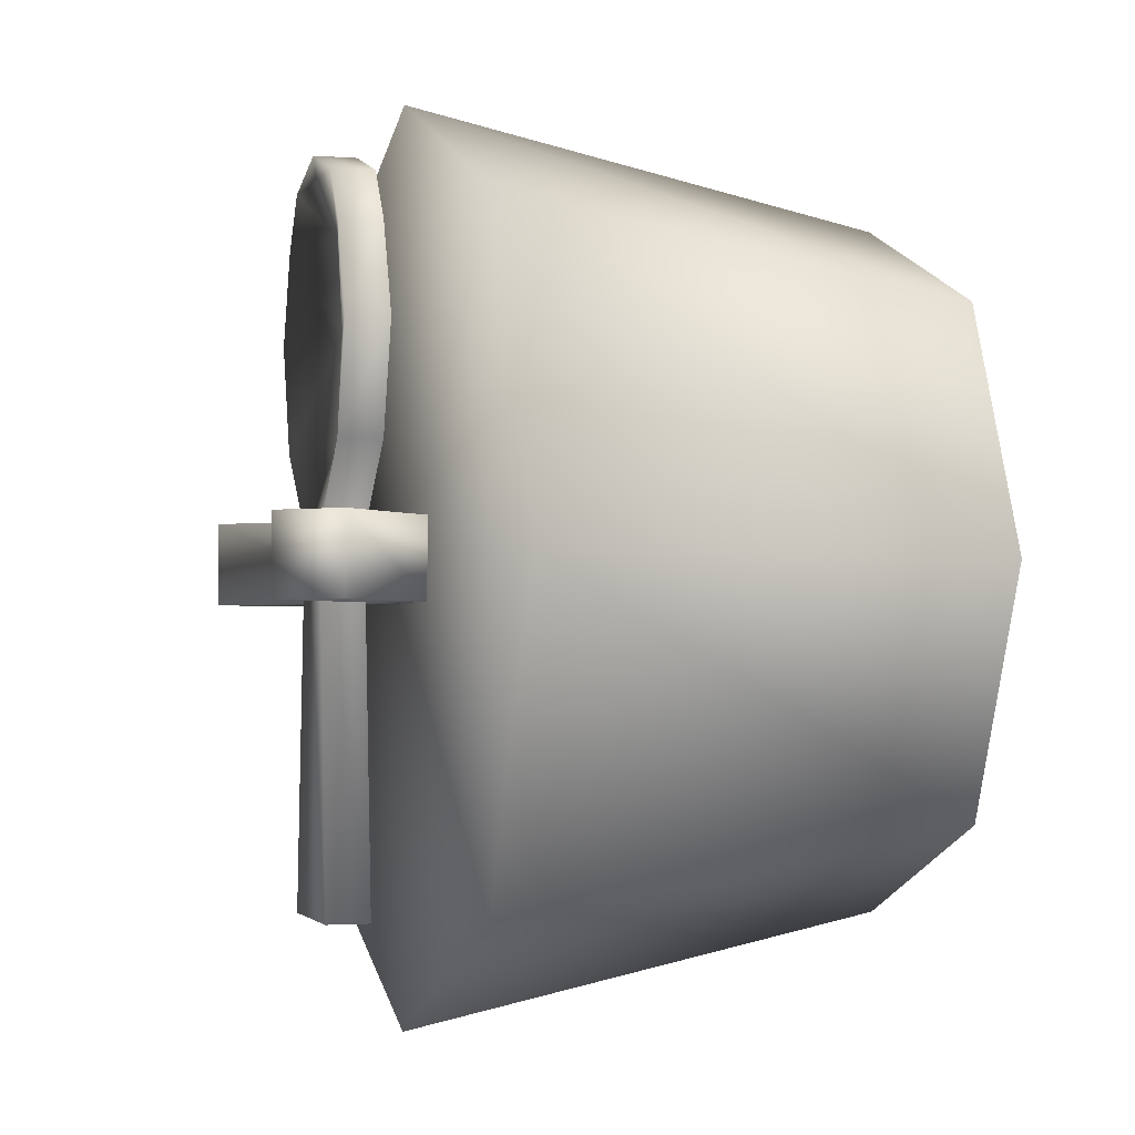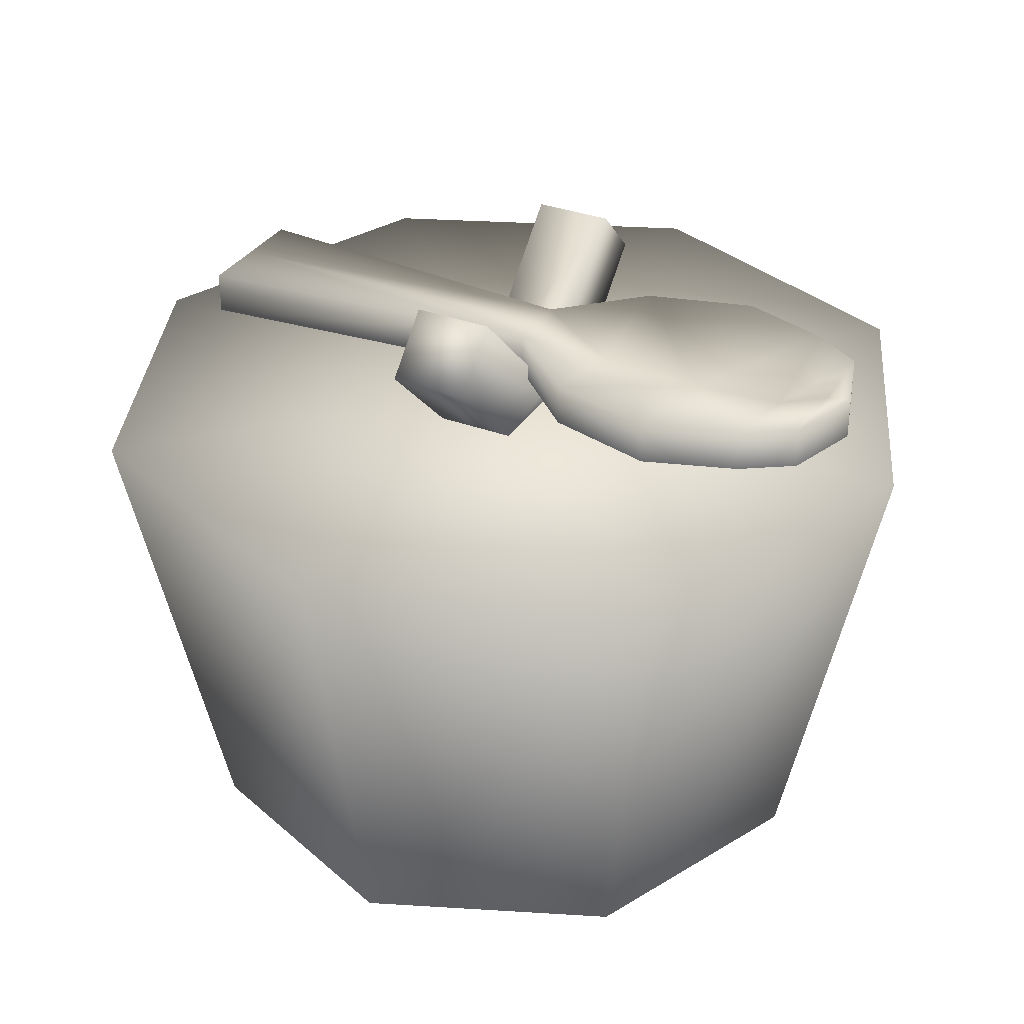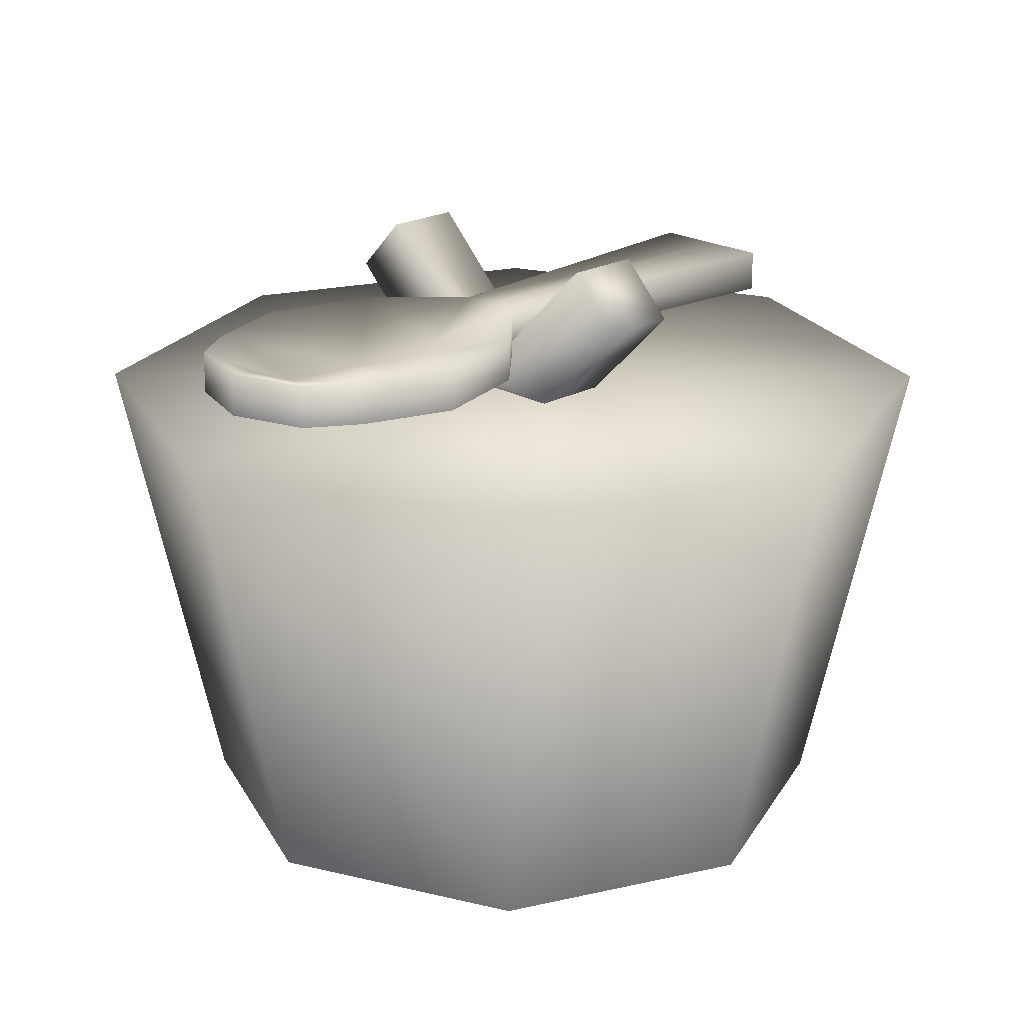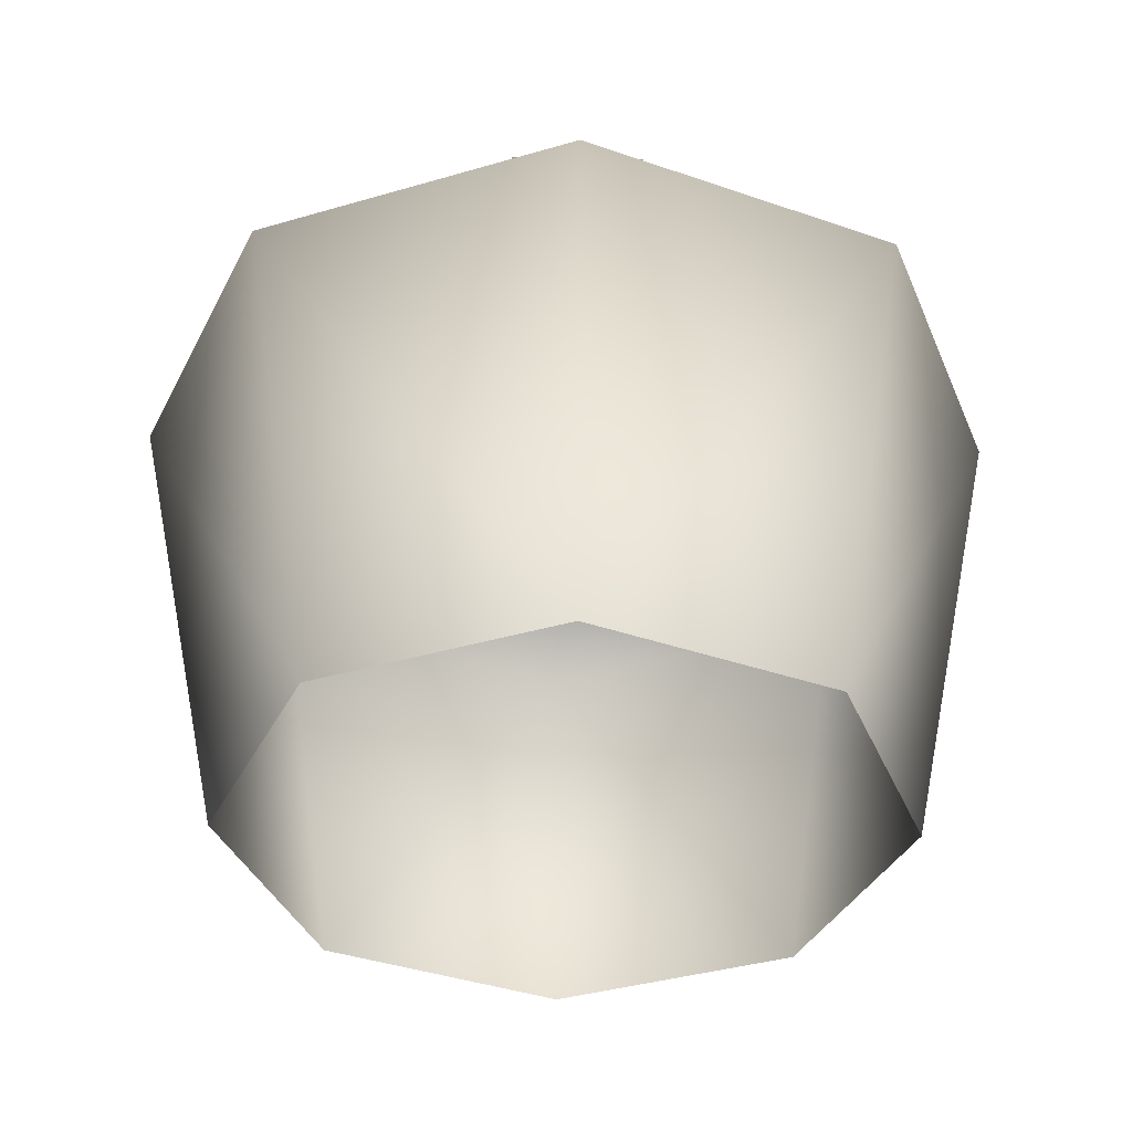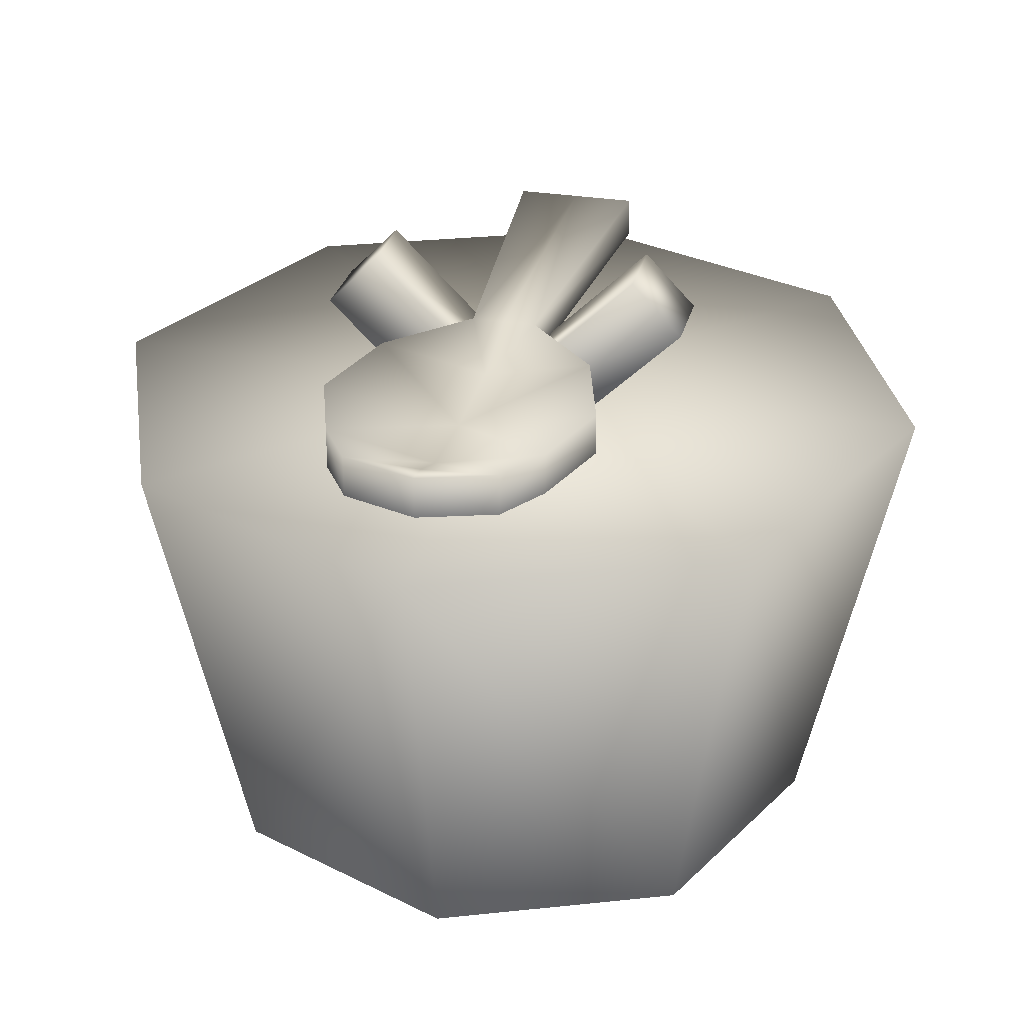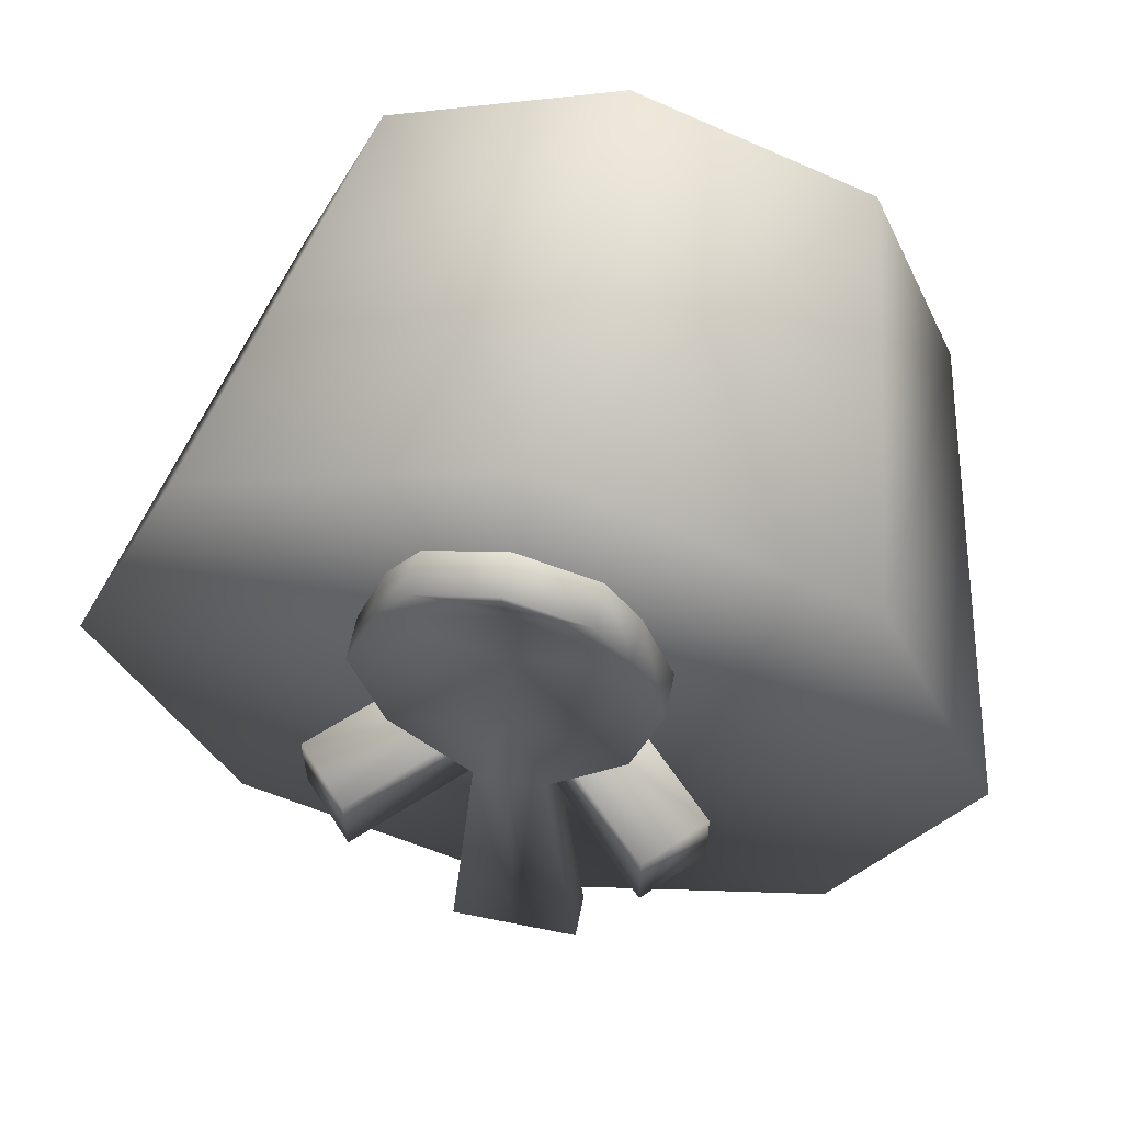
<metadata>
{"format":"obj","ext":"obj","renderer":"f3d","projection":"perspective","resolution":1024,"background":"white","views":[{"elev":-1.9,"azim":-106.9,"up":"+Z"},{"elev":33.0,"azim":-62.6,"up":"+Y"},{"elev":21.4,"azim":45.6,"up":"+Y"},{"elev":-37.2,"azim":178.3,"up":"+Y"},{"elev":29.8,"azim":13.7,"up":"+Y"},{"elev":61.1,"azim":-168.4,"up":"+Z"}]}
</metadata>
<code>
g febg_hotspring_001_bucket_02
v -0.2661 0.8029 0.06103
v -0.1927 0.8791 -0.04943
v -0.1927 0.8791 0.06103
v -0.2661 0.8029 -0.04943
v 0.0006512 0.6858 -0.04943
v -0.1927 0.8791 0.06103
v 0.0006512 0.6858 0.06103
v 0.194 0.8791 0.06103
v 0.194 0.8791 -0.04943
v -0.1241 0.6608 -0.04943
v -0.2661 0.8029 0.06103
v -0.1241 0.6608 0.06103
v 0.0006512 0.6608 -0.04943
v 0.1254 0.6608 -0.04943
v 0.2675 0.8029 -0.04943
v 0.2675 0.8029 0.06103
v 0.194 0.8791 0.06103
v 0.2675 0.8029 0.06103
v 0.1254 0.6608 0.06103
v 0.0006512 0.6858 0.06103
v -0.2661 0.8029 0.06103
v -0.1927 0.8791 0.06103
v -0.1241 0.6608 0.06103
v 0.0006512 0.6608 0.06103
v 0.1254 0.6608 0.06103
v 0.2675 0.8029 0.06103
v 0.194 0.8791 0.06103
v 0.6122 0.6658 2.384e-07
v 0.4329 0.6658 0.4329
v -2.384e-07 0.6658 2.384e-07
v 0.4329 0.6658 -0.4329
v -2.384e-07 0.6658 0.6122
v -2.384e-07 0.6658 -0.6122
v -0.4329 0.6658 0.4329
v -0.4329 0.6658 -0.4329
v -0.6122 0.6658 2.384e-07
v -0.1569 0.7298 0.1555
v -0.04891 0.7298 0.04245
v -0.04891 0.7892 0.04245
v -0.09228 0.7298 -0.4608
v -0.1569 0.7892 0.1555
v -0.1984 0.7298 0.3062
v -0.09228 0.7892 -0.4608
v -0.002105 0.7298 -0.4608
v -0.002105 0.7892 -0.4608
v -0.1984 0.7892 0.3062
v -0.002105 0.7498 0.3062
v -0.1556 0.7298 0.4326
v -0.1556 0.7892 0.4326
v -0.1097 0.7298 0.503
v -0.002105 0.7562 0.1555
v 0.08807 0.7892 -0.4608
v 0.0447 0.7892 0.04245
v 0.08807 0.7298 -0.4608
v 0.0447 0.7298 0.04245
v 0.1527 0.7298 0.1555
v -0.002105 0.7892 0.04245
v 0.1527 0.7892 0.1555
v 0.1941 0.7298 0.3062
v 0.1941 0.7892 0.3062
v 0.1514 0.7298 0.4326
v 0.1514 0.7892 0.4326
v 0.1055 0.7298 0.503
v -0.002105 0.7562 0.4326
v 0.1055 0.7892 0.503
v -0.1097 0.7892 0.503
v -0.002105 0.7892 0.5376
v -0.002105 0.7298 0.5376
v -0.002105 0.7843 0.503
v -2.384e-07 2.384e-07 -0.4723
v -2.384e-07 0.6658 -0.6122
v -0.4329 0.6658 -0.4329
v 0.4329 0.6658 -0.4329
v -0.334 2.384e-07 -0.334
v 0.334 2.384e-07 -0.334
v -0.6122 0.6658 2.384e-07
v 0.6122 0.6658 2.384e-07
v -0.4723 2.384e-07 2.384e-07
v 0.4723 2.384e-07 2.384e-07
v -0.4329 0.6658 0.4329
v 0.4329 0.6658 0.4329
v -0.334 2.384e-07 0.334
v 0.334 2.384e-07 0.334
v -2.384e-07 0.6658 0.6122
v -2.384e-07 2.384e-07 0.4723
g febg_hotspring_001_bucket_02_0
f 3 2 1
f 2 4 1
f 2 5 4
f 2 6 5
f 6 7 5
f 5 7 8
f 9 5 8
f 5 10 4
f 4 10 11
f 10 12 11
f 13 10 5
f 14 13 5
f 5 9 15
f 14 5 15
f 15 9 16
f 9 17 16
f 15 18 14
f 18 19 14
f 22 21 20
f 21 23 20
f 20 23 24
f 25 20 24
f 25 26 20
f 26 27 20
f 30 29 28
f 30 28 31
f 30 32 29
f 30 31 33
f 32 30 34
f 35 30 33
f 34 30 36
f 36 30 35
f 39 38 37
f 40 38 39
f 41 39 37
f 37 42 41
f 43 40 39
f 44 40 43
f 45 44 43
f 43 39 45
f 42 46 41
f 41 46 47
f 42 48 46
f 48 49 46
f 47 46 49
f 49 48 50
f 51 39 41
f 51 41 47
f 45 52 44
f 52 45 53
f 52 54 44
f 54 52 53
f 55 54 53
f 55 53 56
f 39 57 45
f 51 57 39
f 45 57 53
f 57 51 53
f 53 58 56
f 53 51 58
f 51 47 58
f 59 56 58
f 60 59 58
f 47 60 58
f 61 59 60
f 62 61 60
f 60 47 62
f 61 62 63
f 47 64 62
f 64 47 49
f 62 65 63
f 62 64 65
f 64 49 66
f 66 49 50
f 65 67 63
f 67 66 50
f 67 68 63
f 68 67 50
f 64 69 65
f 69 64 66
f 69 67 65
f 67 69 66
f 72 71 70
f 71 73 70
f 74 72 70
f 73 75 70
f 76 72 74
f 73 77 75
f 78 76 74
f 77 79 75
f 80 76 78
f 77 81 79
f 82 80 78
f 81 83 79
f 84 80 82
f 81 84 83
f 85 84 82
f 84 85 83

</code>
